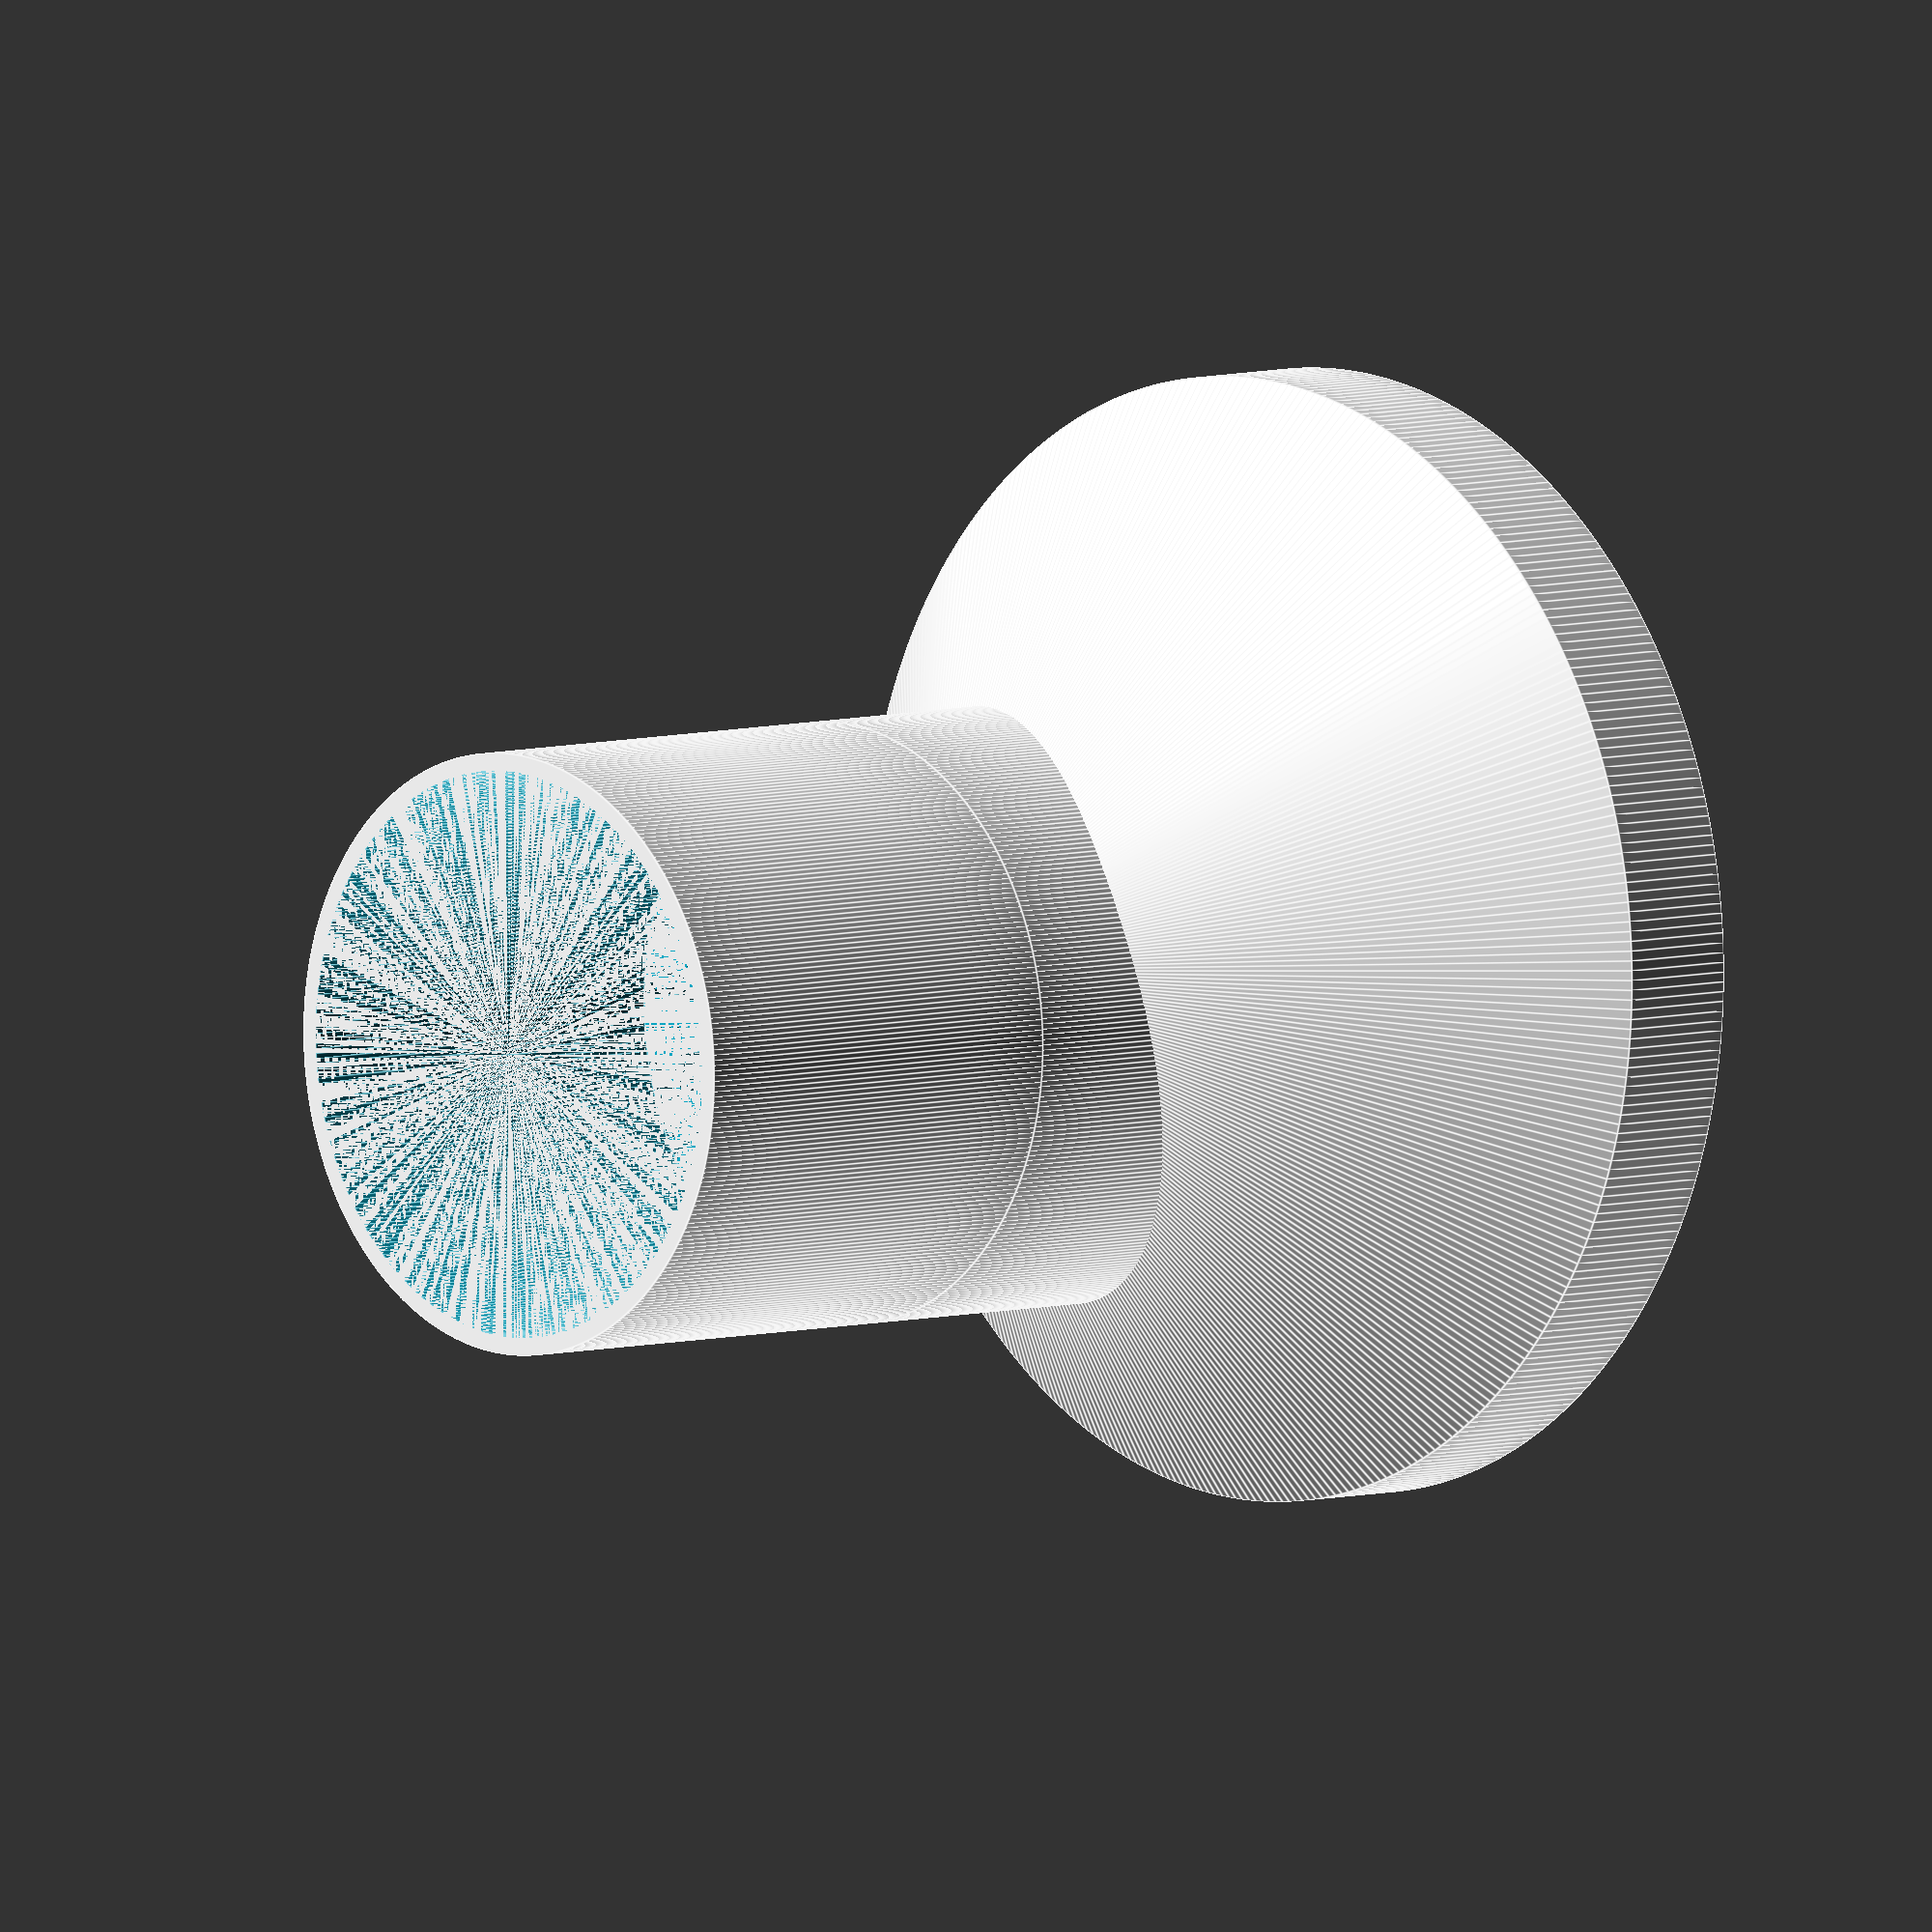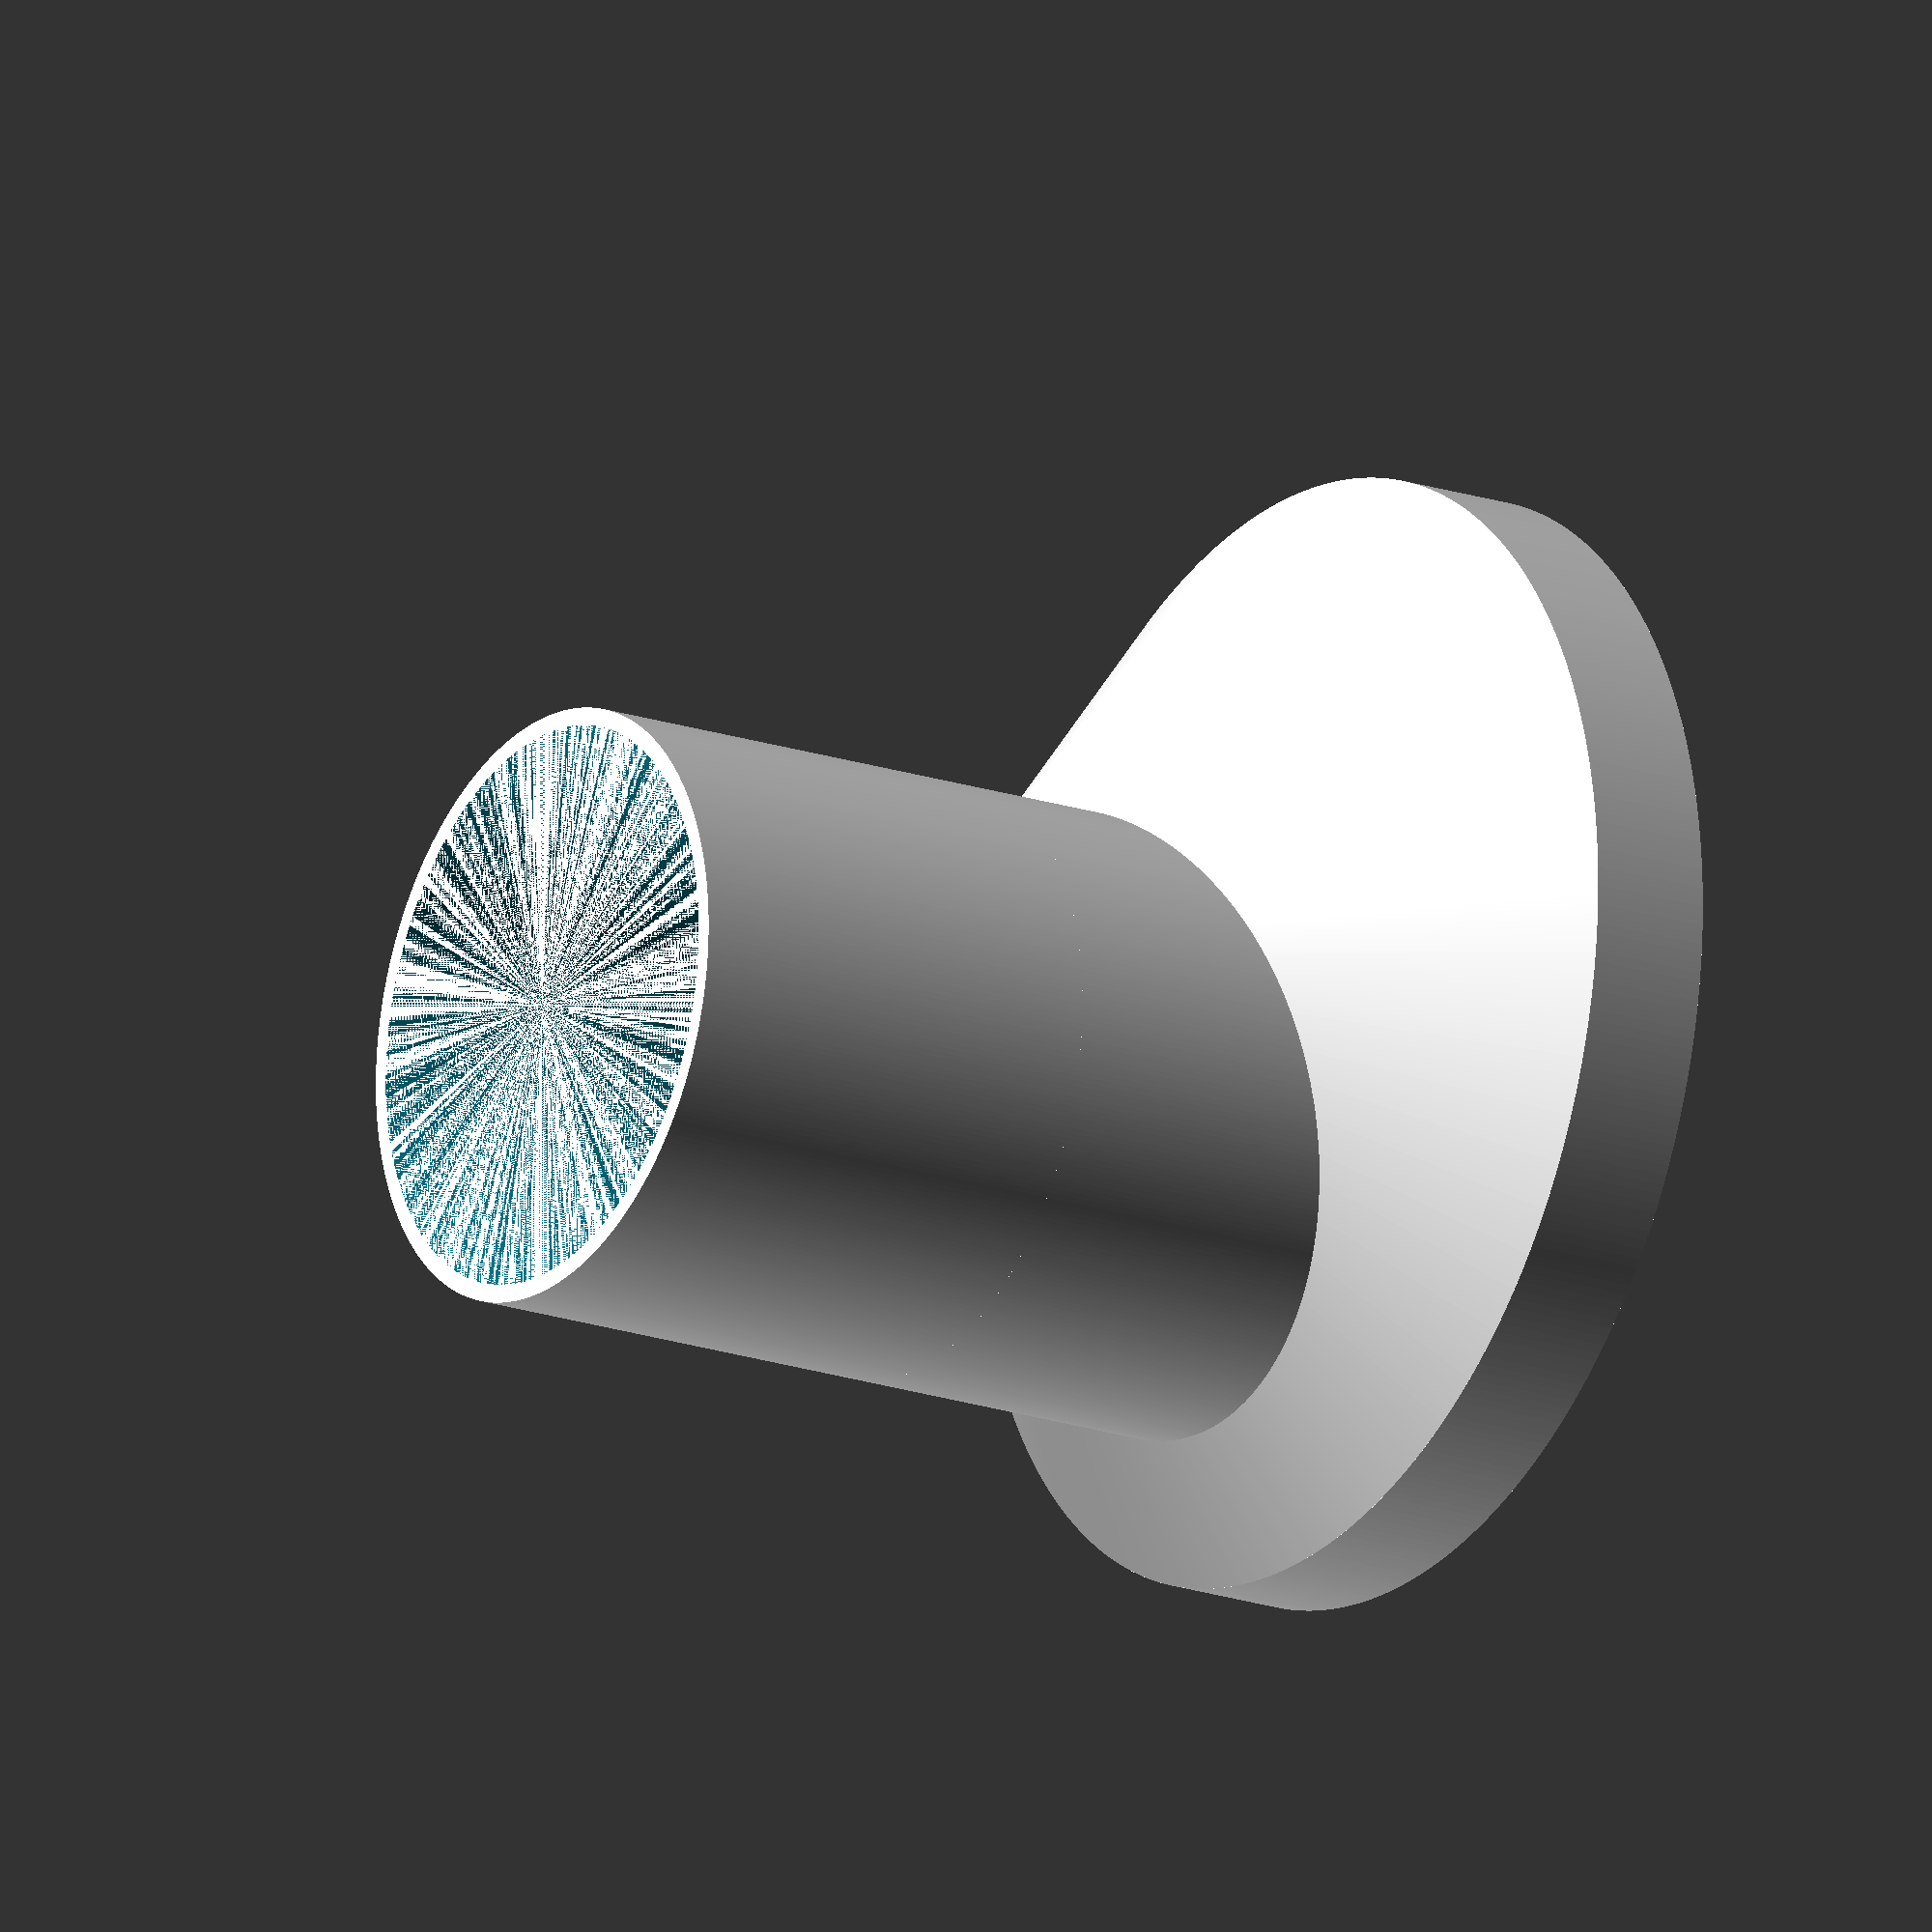
<openscad>
$fa = 1;
$fs = 0.4;
D = 0.001;
t = 0.3333333333333;

smallOuterDia = 63.5;
smallOuterR = smallOuterDia / 2;
wallThickness = 2;
smallHeight = 50;

connectorHeight = 50;
bigZ = smallHeight + connectorHeight;
bigOuterDia = 126;
bigOuterR = bigOuterDia / 2;
bigInnerDia = 98;
bigInnerR = bigInnerDia / 2;
bigHeight = 14;

magnetR = 5;
magnetHeight = 10.4;
magnetWall = 0.6;
magnetMagicR = 112/2;

diff = smallOuterR - bigInnerR + wallThickness;



module small() {
  translate([diff, 0, 0])
    difference() {
      cylinder(smallHeight, smallOuterR + wallThickness, smallOuterR + wallThickness);
      translate([0, 0, -D])
        cylinder(smallHeight + 2 * D, smallOuterR, smallOuterR);
    }
}


module big() {
  translate([0, 0, bigZ-2*D])
    difference() {
      cylinder(bigHeight, bigOuterR, bigOuterR);
      translate([0, 0, -D])
        cylinder(bigHeight + 2 * D, bigInnerR, bigInnerR);
    }
}

module bigHoles() {
  translate([0, 0, bigZ-2*D + bigHeight - magnetHeight - magnetWall])
  union() {
  translate([magnetMagicR, 0, 0])
        cylinder(magnetHeight, magnetR, magnetR);
  translate([-magnetMagicR, 0, 0])
        cylinder(magnetHeight, magnetR, magnetR);
  translate([0, magnetMagicR, 0])
        cylinder(magnetHeight, magnetR, magnetR);
  translate([0, -magnetMagicR, 0])
        cylinder(magnetHeight, magnetR, magnetR);
  }
}

module connector() {
  translate([0, 0, smallHeight-D])
    difference() {
      union() {
        translate([diff, 0, 0])
          cylinder(connectorHeight, smallOuterR + wallThickness, smallOuterR + wallThickness);
        cylinder(connectorHeight, 1, bigOuterR);
      }
      translate([0, 0, -D])
        union() {
          translate([diff, 0, 0])
            cylinder(connectorHeight + 2 * D, smallOuterR, smallOuterR);
          cylinder(connectorHeight + 2 * D, 1, bigInnerR);
        }
    }
}

small();
connector();
difference() {
big();
bigHoles();
}

</openscad>
<views>
elev=354.1 azim=207.1 roll=227.2 proj=o view=edges
elev=18.5 azim=271.9 roll=236.6 proj=o view=solid
</views>
